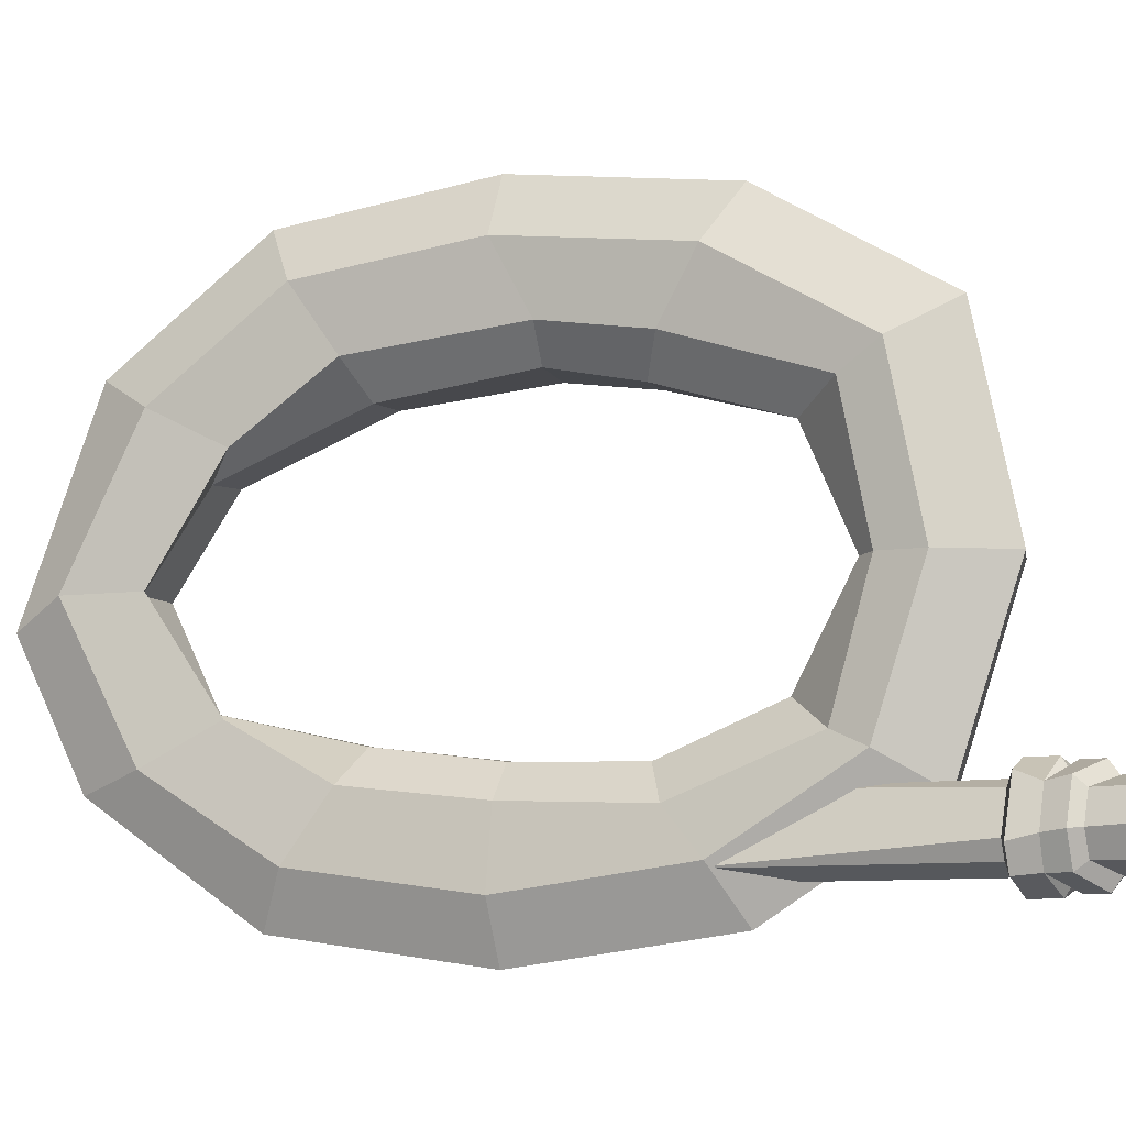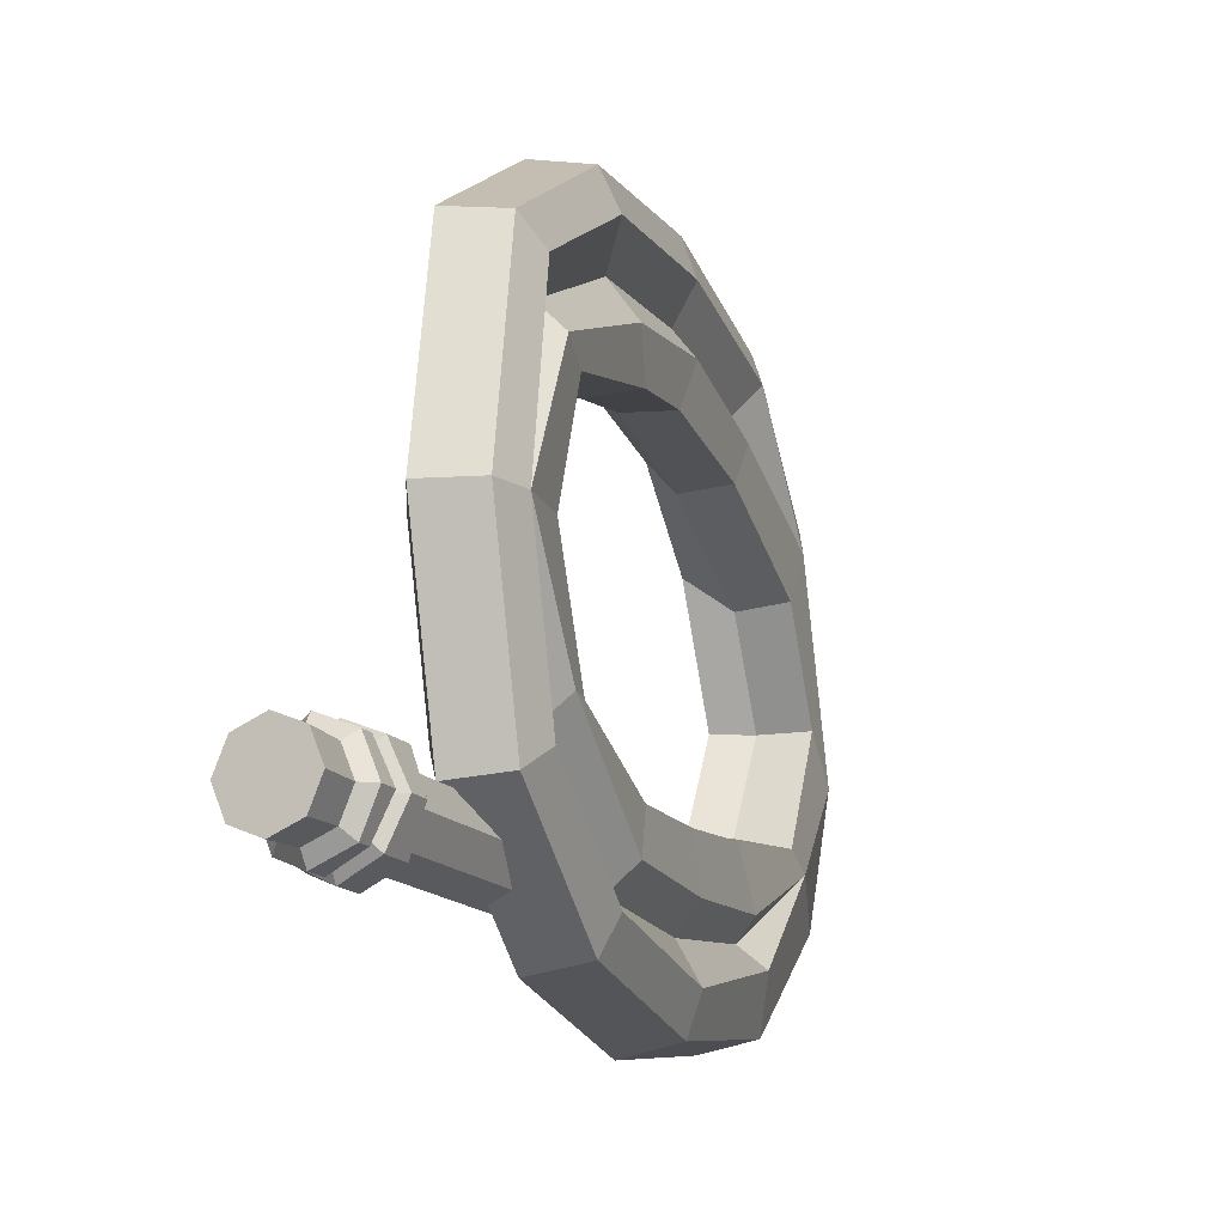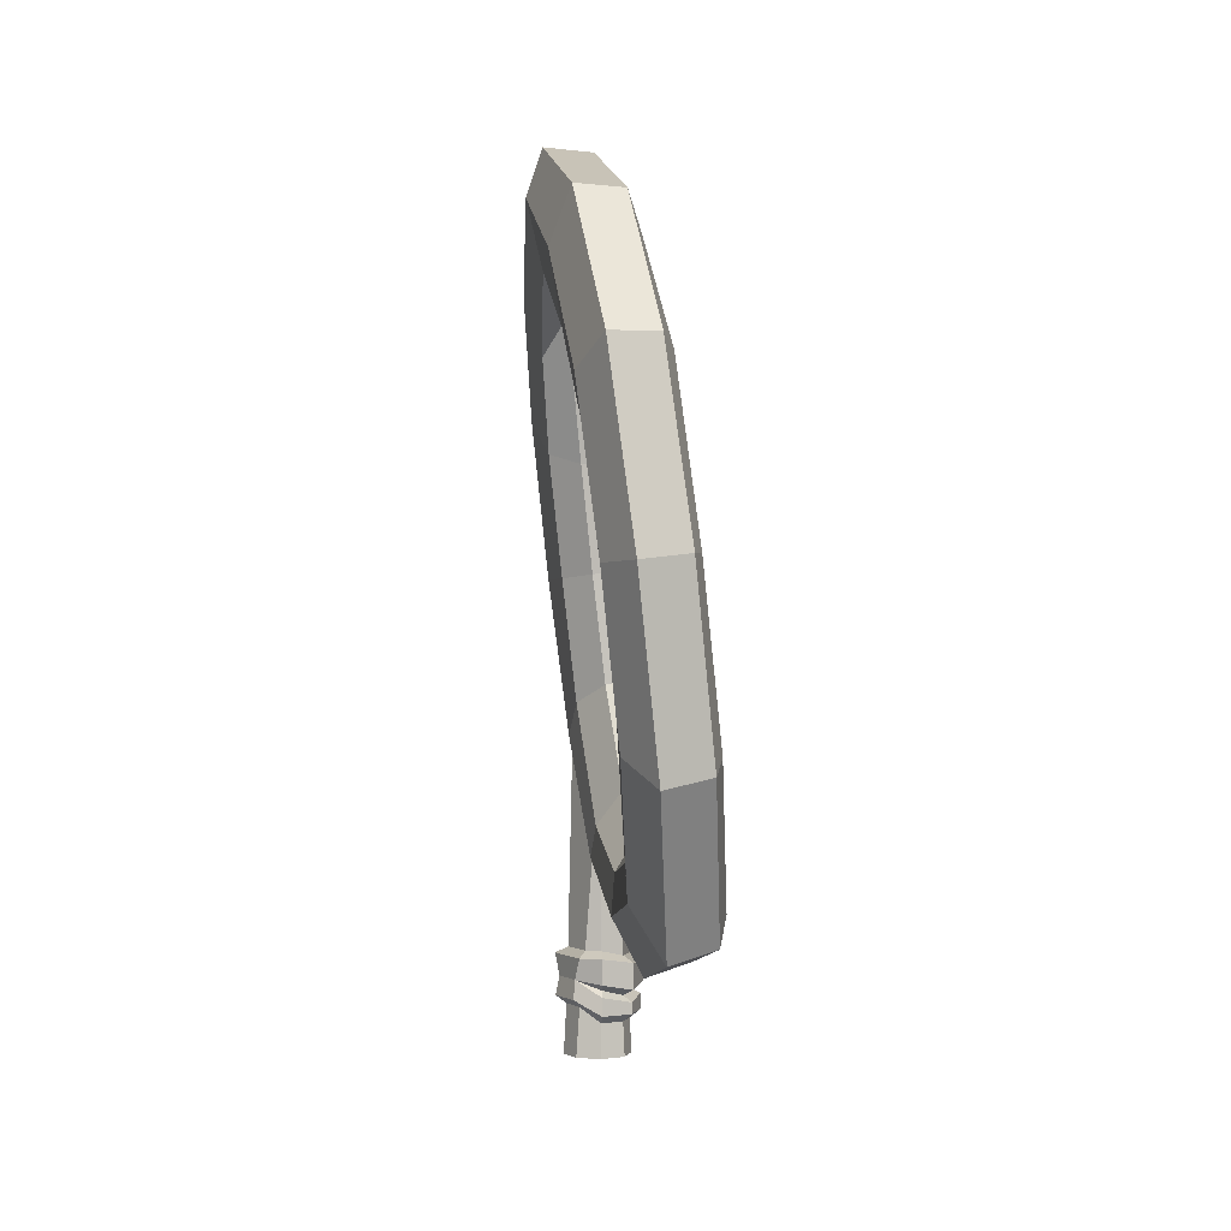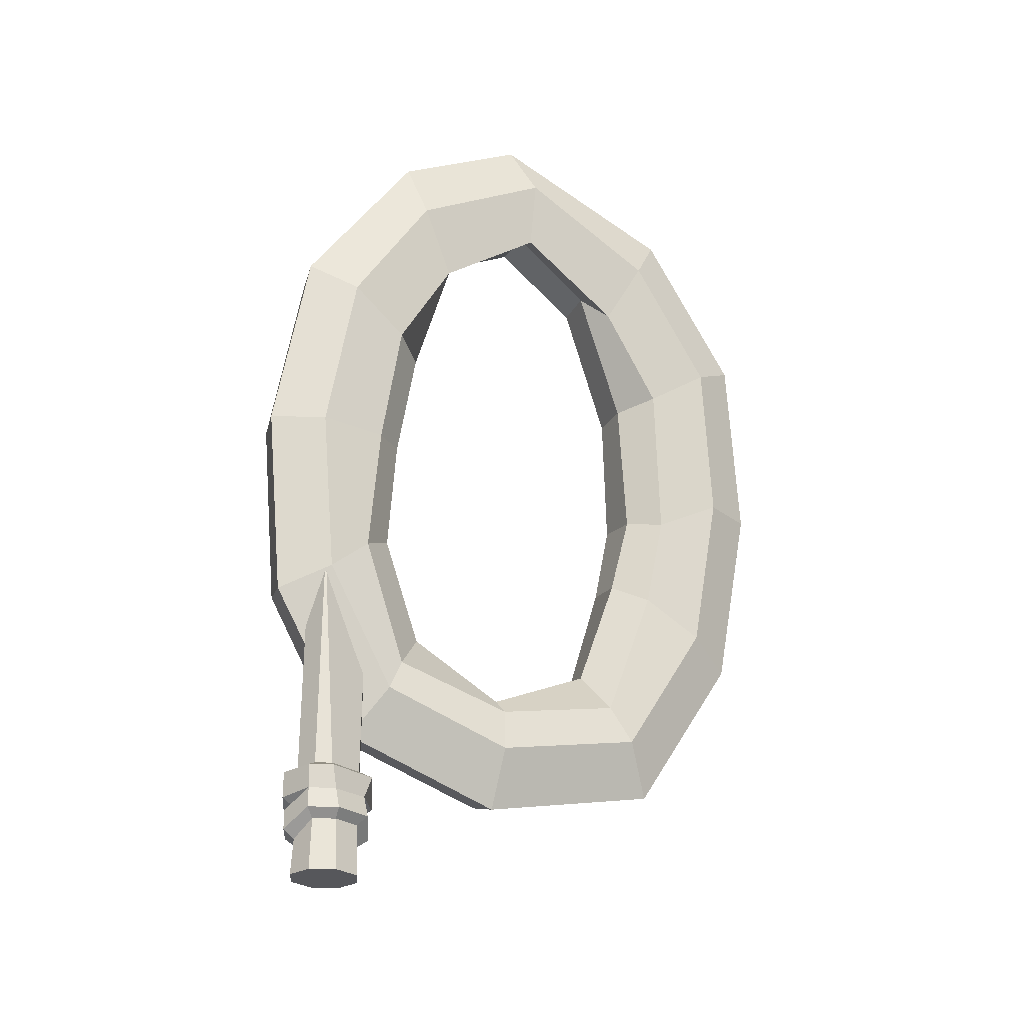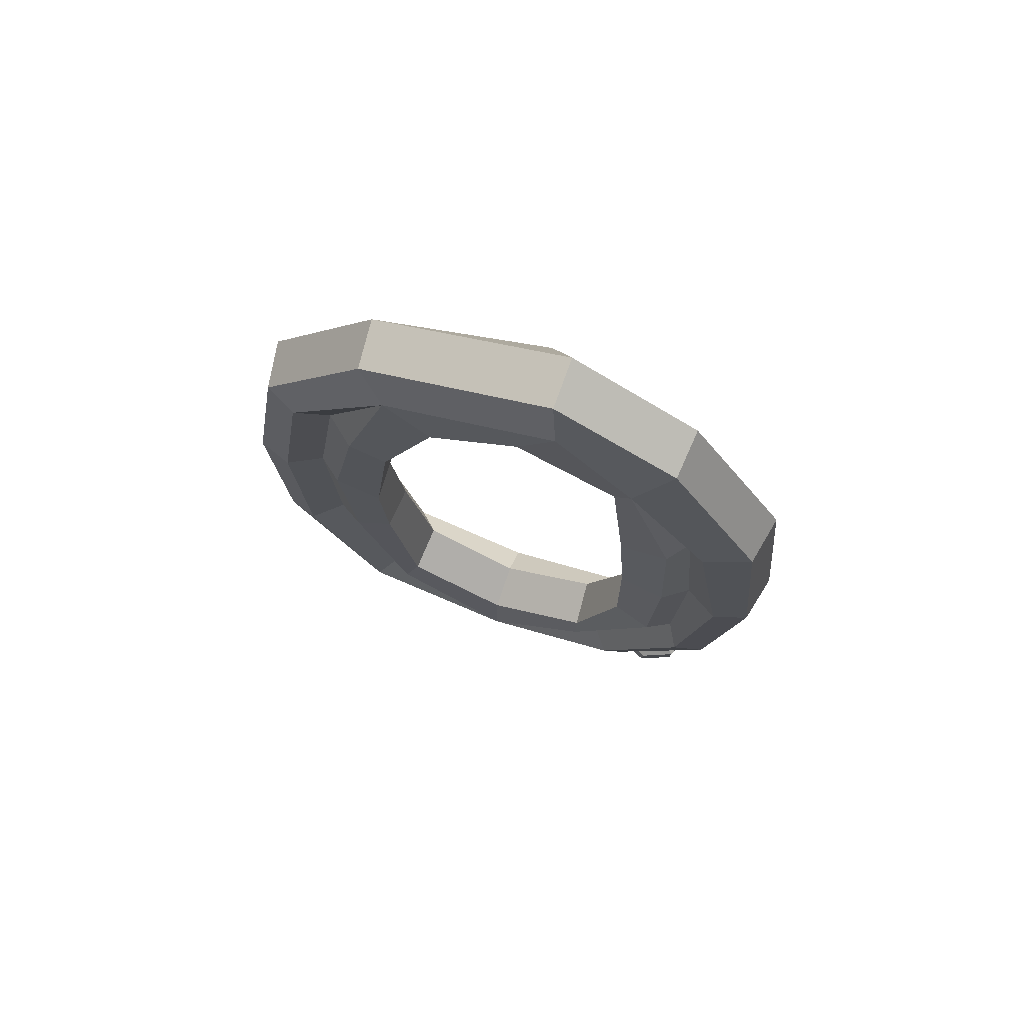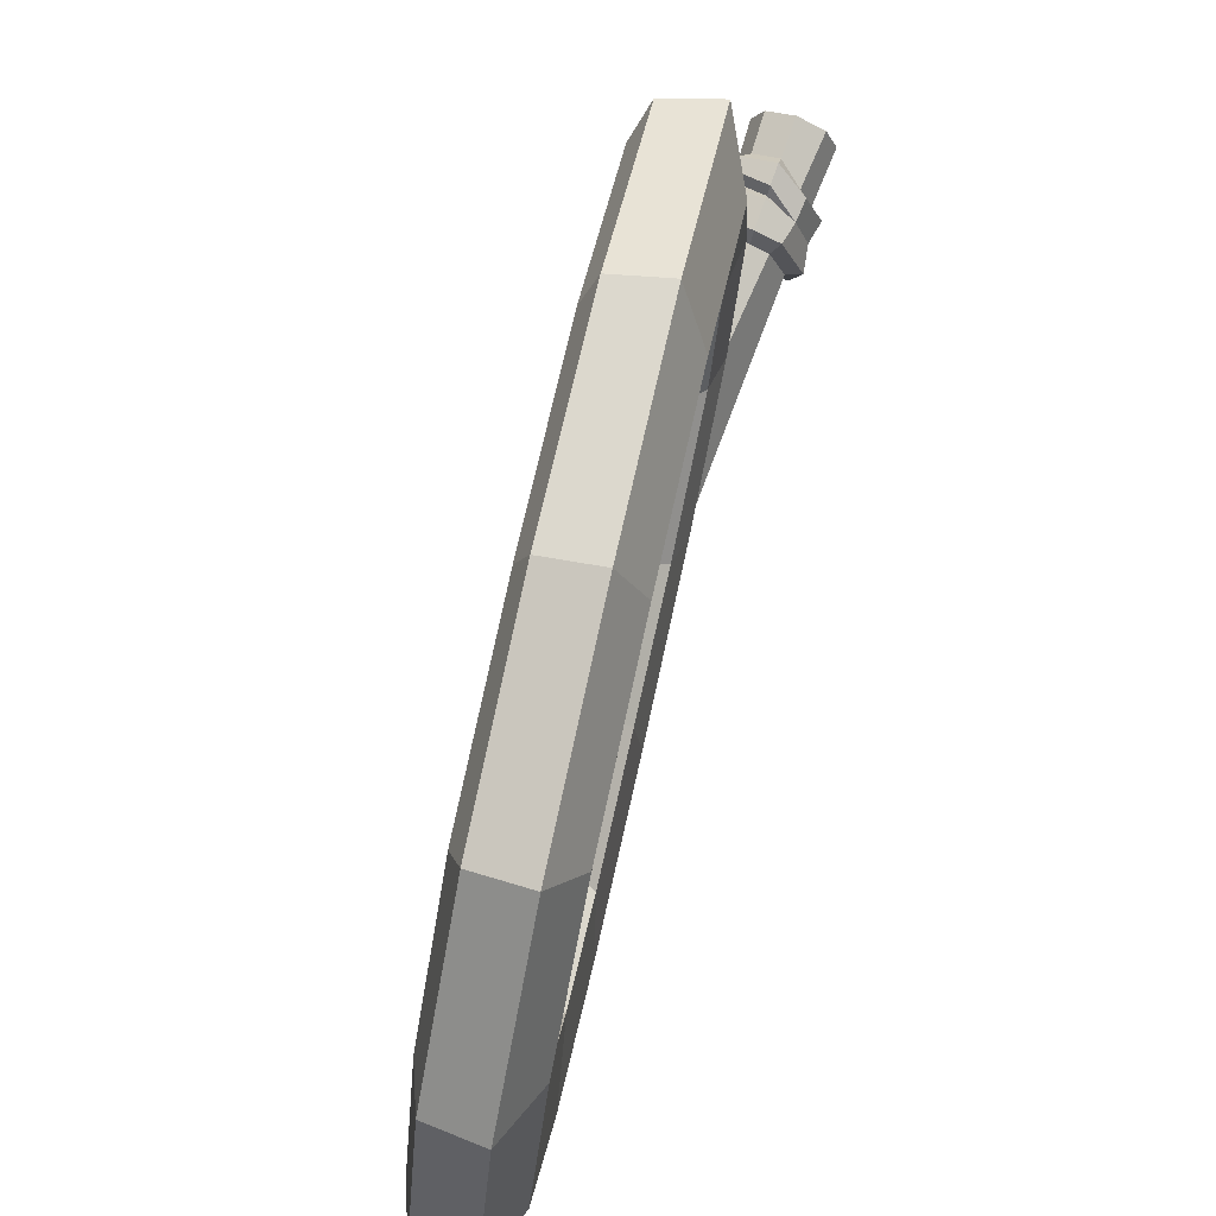
<metadata>
{"format":"obj","ext":"obj","renderer":"f3d","projection":"perspective","resolution":1024,"background":"white","views":[{"elev":-8.5,"azim":-62.3,"up":"+Z"},{"elev":-15.5,"azim":24.8,"up":"+Z"},{"elev":-0.7,"azim":-6.8,"up":"+Y"},{"elev":-27.4,"azim":-115.6,"up":"+Y"},{"elev":78.5,"azim":110.2,"up":"+Y"},{"elev":76.8,"azim":-160.6,"up":"+Z"}]}
</metadata>
<code>
v 0.03887 -0.3068 -0.08335
v 0.0294 -0.3068 -0.08727
v 0.01993 -0.3068 -0.08335
v 0.01601 -0.3068 -0.07388
v 0.01993 -0.3068 -0.06442
v 0.0294 -0.3068 -0.06049
v 0.03887 -0.3068 -0.06442
v 0.04279 -0.3068 -0.07388
v 0.0294 -0.3068 -0.07388
v 0.03832 -0.1969 -0.08281
v 0.0294 -0.1868 -0.0865
v 0.02048 -0.1761 -0.08281
v 0.0294 -0.1848 -0.06127
v 0.03832 -0.1955 -0.06496
v 0.04202 -0.2005 -0.07388
v 0.0294 -0.2802 -0.05964
v 0.03832 -0.283 -0.06496
v 0.04202 -0.2813 -0.07388
v 0.03832 -0.283 -0.08281
v 0.0294 -0.2802 -0.08813
v 0.02337 -0.2653 -0.06376
v 0.0294 -0.2653 -0.06127
v 0.03832 -0.2675 -0.06496
v 0.04202 -0.2675 -0.07388
v 0.03832 -0.2675 -0.08281
v 0.0294 -0.2653 -0.0865
v 0.02048 -0.2653 -0.08281
v 0.01798 -0.2653 -0.07678
v 0.01924 -0.2764 -0.06284
v 0.02928 -0.2777 -0.05585
v 0.02928 -0.2678 -0.05585
v 0.02066 -0.2678 -0.05942
v 0.04203 -0.2805 -0.06113
v 0.04203 -0.27 -0.06113
v 0.04732 -0.2788 -0.07388
v 0.04732 -0.2719 -0.07388
v 0.04203 -0.2805 -0.08664
v 0.04203 -0.27 -0.08664
v 0.02928 -0.2777 -0.09192
v 0.02928 -0.2678 -0.09192
v 0.01734 -0.2764 -0.08588
v 0.01652 -0.2678 -0.08664
v 0.01451 -0.2764 -0.07598
v 0.01296 -0.2678 -0.07802
v 0.02933 -0.2826 -0.05692
v 0.04133 -0.2853 -0.06189
v 0.0463 -0.2836 -0.07388
v 0.04133 -0.2853 -0.08588
v 0.02933 -0.2826 -0.09085
v 0.01861 -0.284 -0.06136
v 0.02933 -0.2899 -0.05692
v 0.04133 -0.2899 -0.06189
v 0.0463 -0.2899 -0.07388
v 0.04133 -0.2899 -0.08588
v 0.02933 -0.2899 -0.09085
v 0.01734 -0.284 -0.08588
v 0.0129 -0.284 -0.07516
v 0.02129 -0.2872 -0.06463
v 0.0294 -0.2931 -0.06127
v 0.03832 -0.2931 -0.06496
v 0.04202 -0.2931 -0.07388
v 0.03832 -0.2931 -0.08281
v 0.0294 -0.2931 -0.0865
v 0.02048 -0.2872 -0.08281
v 0.01712 -0.2872 -0.07469
v 0.02963 -0.0619 -0.07165
v 0.03112 -0.01313 -0.04454
v 0.02755 0.01671 -0.01311
v 0.0306 -0.008774 0.05248
v 0.02963 -0.0619 0.07869
v 0.03639 -0.1183 0.08515
v 0.04315 -0.1748 0.07869
v 0.04951 -0.2279 0.05268
v 0.0593 -0.2484 -0.000819
v 0.04879 -0.2219 -0.04669
v 0.04321 -0.1752 -0.07813
v 0.03639 -0.1183 -0.07895
v 0.003846 -0.05862 -0.08063
v -0.001587 -0.01325 -0.05207
v -0.004834 0.01386 -0.000378
v -0.001587 -0.01325 0.05391
v 0.003846 -0.05862 0.08769
v 0.01127 -0.1206 0.09539
v 0.01869 -0.1826 0.08769
v 0.02475 -0.2332 0.05745
v 0.02611 -0.2446 -0.000378
v 0.02412 -0.228 -0.05207
v 0.01869 -0.1826 -0.08063
v 0.01127 -0.1206 -0.08919
v 0.02565 -0.2157 -0.04655
v 0.02009 -0.1692 -0.06513
v 0.01432 -0.121 -0.0633
v 0.008619 -0.07342 -0.05784
v 0.004445 -0.03857 -0.03824
v 0.001307 -0.01237 -0
v 0.004445 -0.03857 0.04059
v 0.008619 -0.07342 0.06492
v 0.01572 -0.1328 0.0706
v 0.02002 -0.1686 0.06492
v 0.02607 -0.2192 0.04841
v 0.0272 -0.2286 -0
v 0.03562 -0.2464 -0.06393
v 0.02911 -0.192 -0.09909
v 0.04749 -0.1881 -0.09559
v 0.05363 -0.2413 -0.06204
v 0.02051 -0.1202 -0.1093
v 0.03921 -0.118 -0.1052
v 0.01192 -0.04843 -0.09909
v 0.03069 -0.04786 -0.09559
v 0.004899 0.01016 -0.05873
v 0.02364 0.009178 -0.05745
v 0.001991 0.03444 -0.009614
v 0.02086 0.03294 -0.009555
v 0.005362 0.00629 0.06502
v 0.02413 0.005444 0.06316
v 0.01188 -0.04816 0.106
v 0.03058 -0.0476 0.1027
v 0.02051 -0.1202 0.1155
v 0.03924 -0.118 0.1114
v 0.02914 -0.1923 0.106
v 0.04745 -0.1884 0.1027
v 0.03638 -0.2527 0.06904
v 0.05442 -0.2475 0.06718
v 0.03808 -0.267 -0.000799
v 0.05606 -0.2611 -0.00074
v 0.03605 -0.05427 -0.07808
v 0.03577 -0.05199 0.09081
v 0.04361 -0.1175 0.09831
v 0.05146 -0.1829 0.09081
v 0.05791 -0.2369 0.05998
v 0.0572 -0.2309 -0.05467
v 0.05146 -0.1829 -0.08363
v 0.04361 -0.1175 -0.0921
v 0.05544 -0.217 -0.03885
v 0.04953 -0.1676 -0.06856
v 0.04673 -0.1591 -0.05311
v 0.05272 -0.2065 -0.03832
v 0.04353 -0.1175 -0.0692
v 0.04162 -0.1177 -0.05109
v 0.03739 -0.06625 -0.06496
v 0.03687 -0.07679 -0.04663
v 0.03063 -0.02203 -0.03837
v 0.02978 -0.002052 0.000428
v 0.03249 -0.02446 0.03385
v 0.03758 -0.06784 0.06809
v 0.03699 -0.07692 0.0537
v 0.04353 -0.1175 0.07568
v 0.04284 -0.1281 0.05815
v 0.04947 -0.1671 0.06809
v 0.04675 -0.1584 0.0537
v 0.05616 -0.223 0.04549
v 0.053 -0.2094 0.04071
v 0.05496 -0.226 0.000342
v 0.03473 -0.2014 -0.03666
v 0.03001 -0.162 -0.05299
v 0.02495 -0.1197 -0.05192
v 0.01994 -0.0779 -0.0465
v 0.01345 -0.02366 -0.03422
v 0.01267 -0.003448 0.000588
v 0.01534 -0.02576 0.03238
v 0.01997 -0.07816 0.05267
v 0.02619 -0.1301 0.05924
v 0.02992 -0.1612 0.05267
v 0.03506 -0.2042 0.03924
v 0.03704 -0.2207 0.000501
f 25 26 11 10
f 26 27 12 11
f 27 28 12
f 28 21 13 12
f 21 22 13
f 22 23 14 13
f 23 24 15 14
f 24 25 10 15
f 2 1 9
f 3 2 9
f 4 3 9
f 5 4 9
f 6 5 9
f 7 6 9
f 8 7 9
f 1 8 9
f 29 45 16
f 45 46 17 16
f 46 47 18 17
f 47 48 19 18
f 48 49 20 19
f 49 41 20
f 29 30 31 32
f 30 33 34 31
f 33 35 36 34
f 35 37 38 36
f 37 39 40 38
f 39 41 42 40
f 41 43 44 42
f 43 29 32 44
f 16 30 29
f 22 21 32 31
f 16 17 33 30
f 23 22 31 34
f 17 18 35 33
f 24 23 34 36
f 18 19 37 35
f 25 24 36 38
f 19 20 39 37
f 26 25 38 40
f 20 41 39
f 27 26 40 42
f 28 27 42 44
f 21 28 44 32
f 50 51 45 29
f 51 52 46 45
f 52 53 47 46
f 53 54 48 47
f 54 55 49 48
f 55 56 41 49
f 56 57 43 41
f 57 50 29 43
f 58 59 51 50
f 59 60 52 51
f 60 61 53 52
f 61 62 54 53
f 62 63 55 54
f 63 64 56 55
f 64 65 57 56
f 65 58 50 57
f 5 6 59 58
f 6 7 60 59
f 7 8 61 60
f 8 1 62 61
f 1 2 63 62
f 2 3 64 63
f 3 4 65 64
f 4 5 58 65
f 102 103 104 105
f 103 106 107 104
f 106 108 109 107
f 108 110 111 109
f 110 112 113 111
f 112 114 115 113
f 114 116 117 115
f 116 118 119 117
f 118 120 121 119
f 120 122 123 121
f 122 124 125 123
f 124 102 105 125
f 134 135 136 137
f 135 138 139 136
f 138 140 141 139
f 140 67 142 141
f 67 68 143 142
f 68 69 144 143
f 69 145 146 144
f 145 147 148 146
f 147 149 150 148
f 149 151 152 150
f 151 74 153 152
f 74 134 137 153
f 109 111 67 126
f 111 113 68 67
f 113 115 69 68
f 115 117 127 69
f 117 119 128 127
f 119 121 129 128
f 121 123 130 129
f 123 125 74 130
f 125 105 131 74
f 105 104 132 131
f 104 107 133 132
f 107 109 126 133
f 155 154 137 136
f 156 155 136 139
f 157 156 139 141
f 158 157 141 142
f 159 158 142 143
f 160 159 143 144
f 161 160 144 146
f 162 161 146 148
f 163 162 148 150
f 164 163 150 152
f 165 164 152 153
f 154 165 153 137
f 87 88 103 102
f 88 89 106 103
f 89 78 108 106
f 78 79 110 108
f 79 80 112 110
f 80 81 114 112
f 81 82 116 114
f 82 83 118 116
f 83 84 120 118
f 84 85 122 120
f 85 86 124 122
f 86 87 102 124
f 67 66 126
f 70 69 127
f 71 70 127 128
f 72 71 128 129
f 73 72 129 130
f 74 73 130
f 75 74 131
f 76 75 131 132
f 77 76 132 133
f 66 77 133 126
f 75 76 135 134
f 76 77 138 135
f 77 66 140 138
f 66 67 140
f 69 70 145
f 70 71 147 145
f 71 72 149 147
f 72 73 151 149
f 73 74 151
f 74 75 134
f 91 90 154 155
f 92 91 155 156
f 93 92 156 157
f 94 93 157 158
f 95 94 158 159
f 96 95 159 160
f 97 96 160 161
f 98 97 161 162
f 99 98 162 163
f 100 99 163 164
f 101 100 164 165
f 90 101 165 154
f 90 91 88 87
f 91 92 89 88
f 92 93 78 89
f 93 94 79 78
f 94 95 80 79
f 95 96 81 80
f 96 97 82 81
f 97 98 83 82
f 98 99 84 83
f 99 100 85 84
f 100 101 86 85
f 101 90 87 86

</code>
